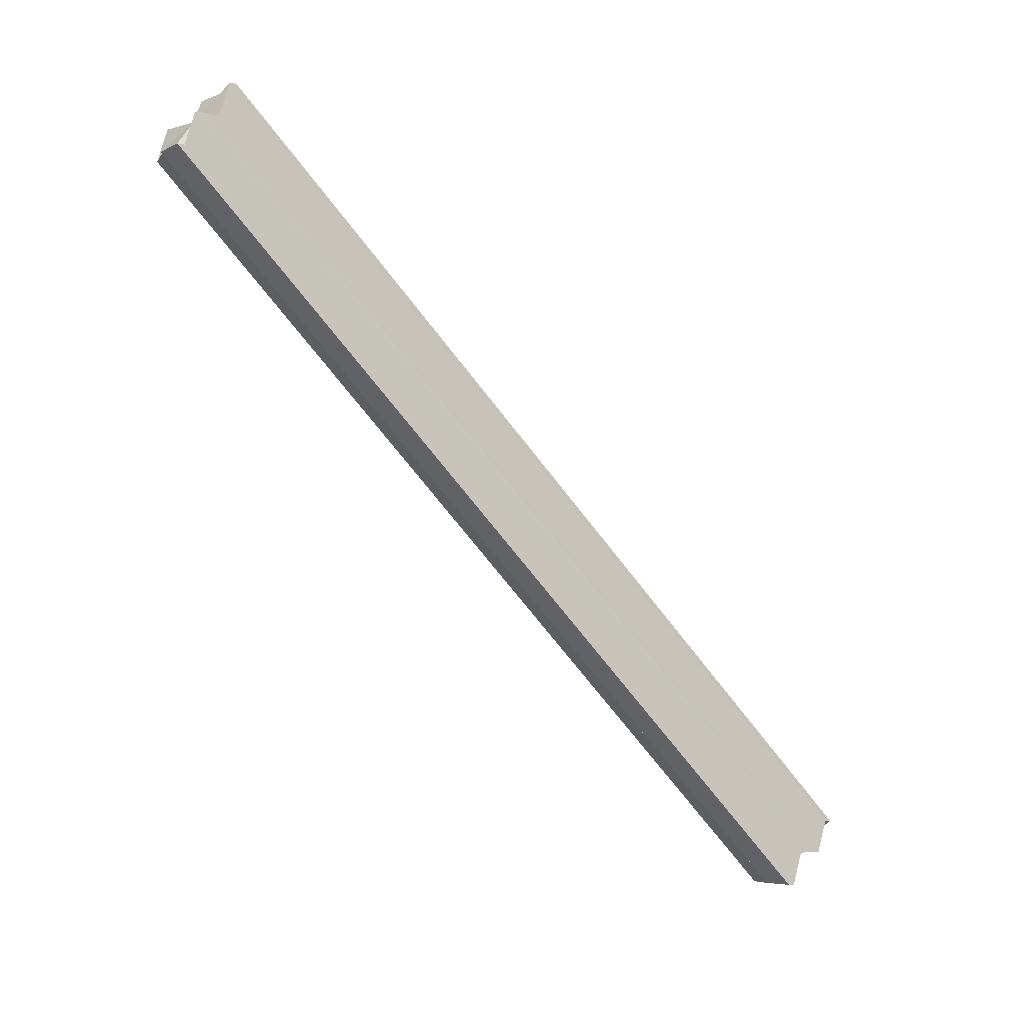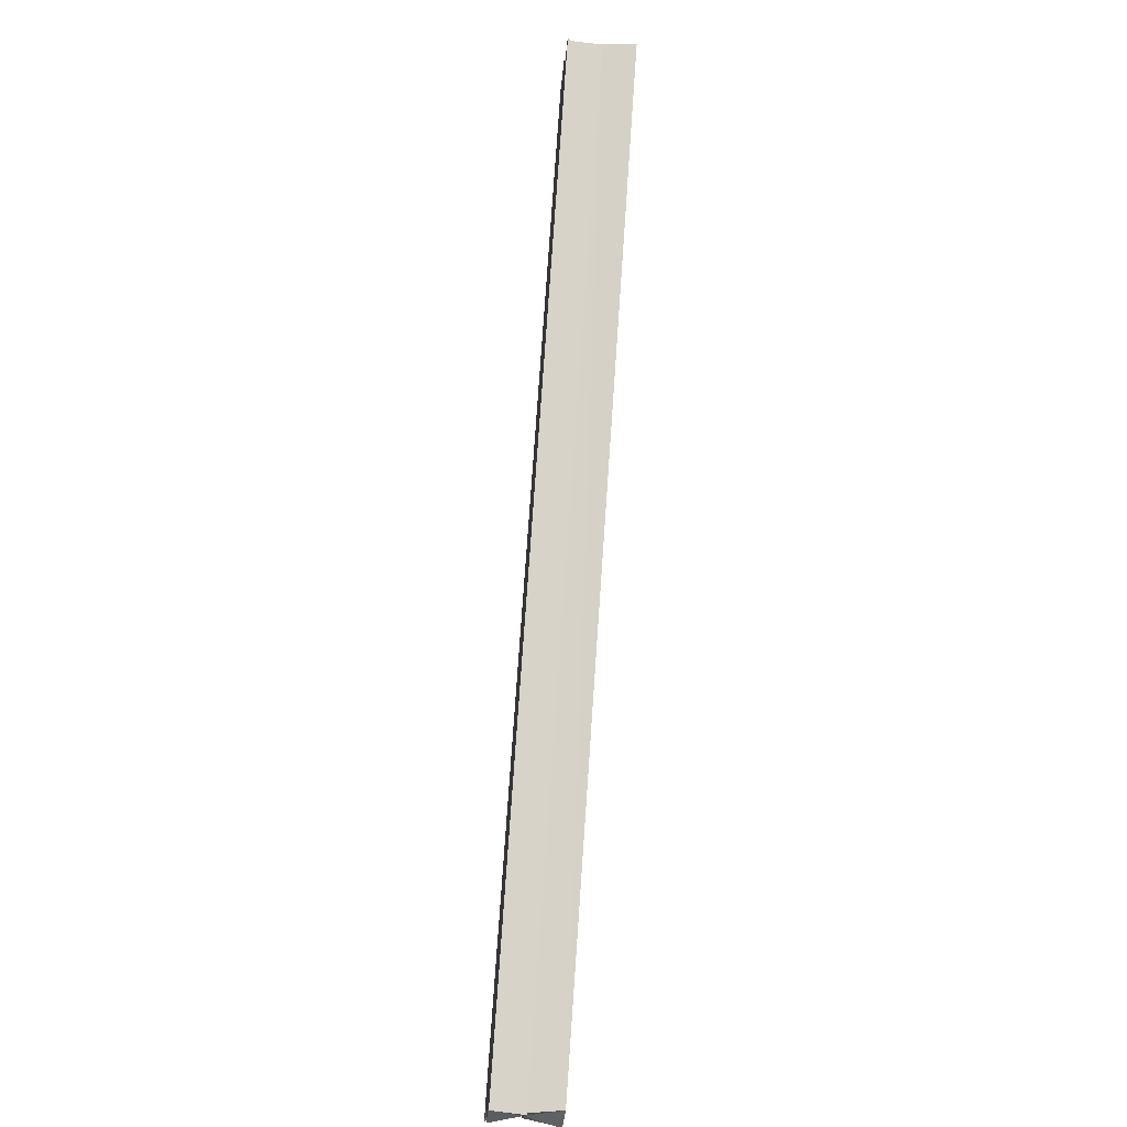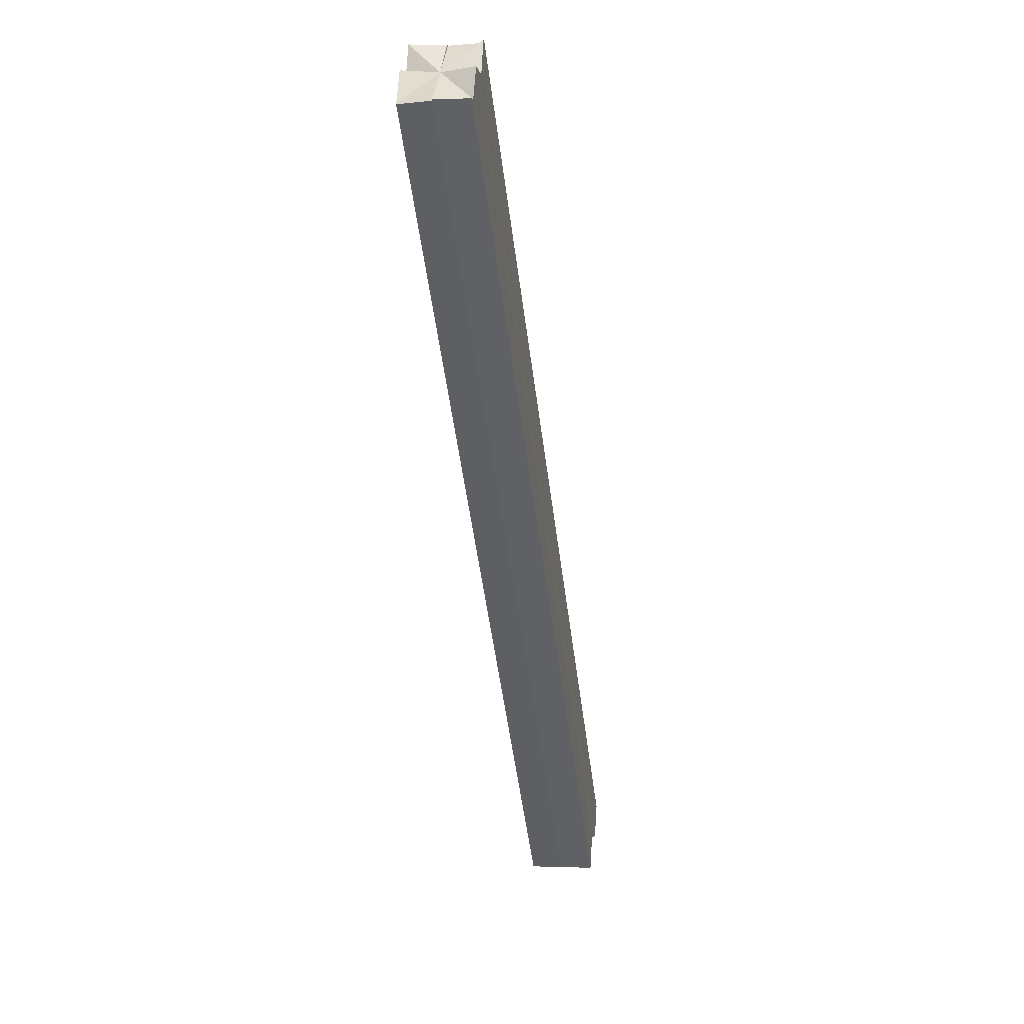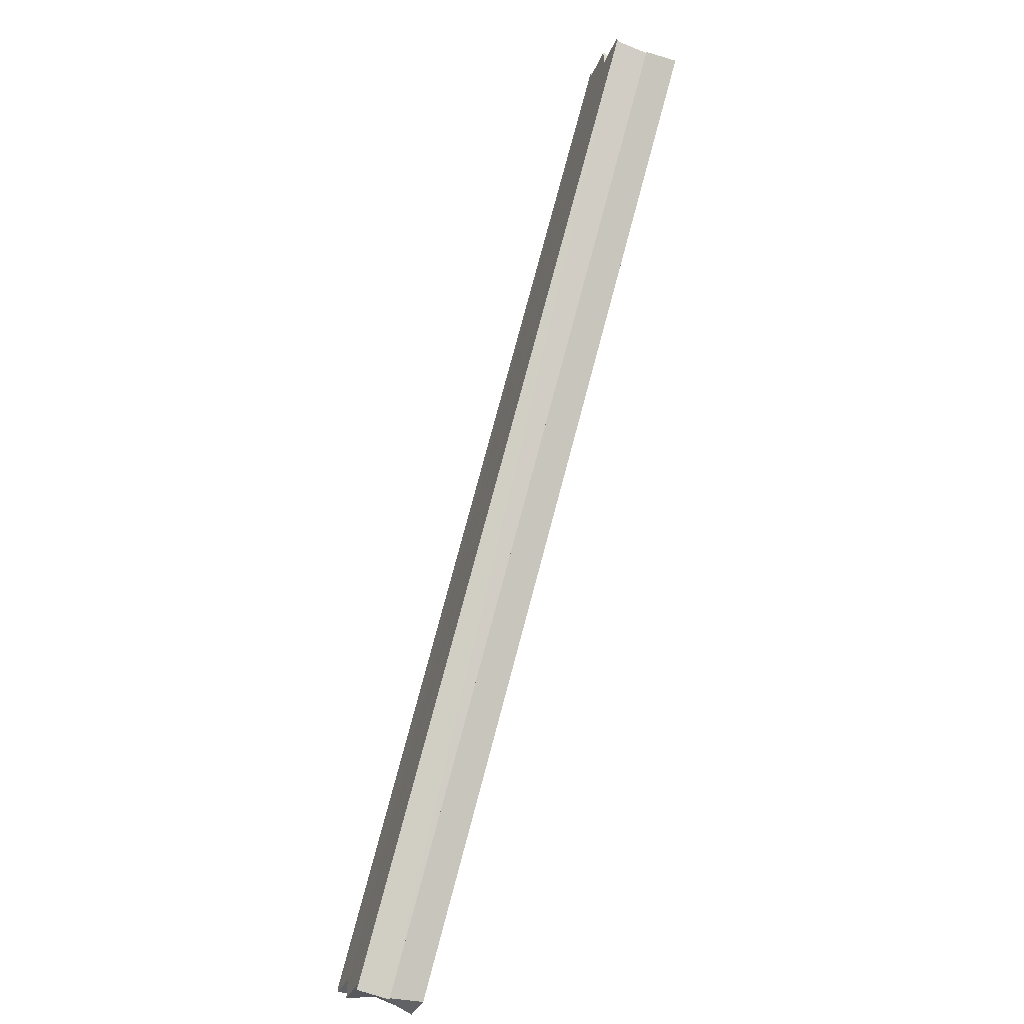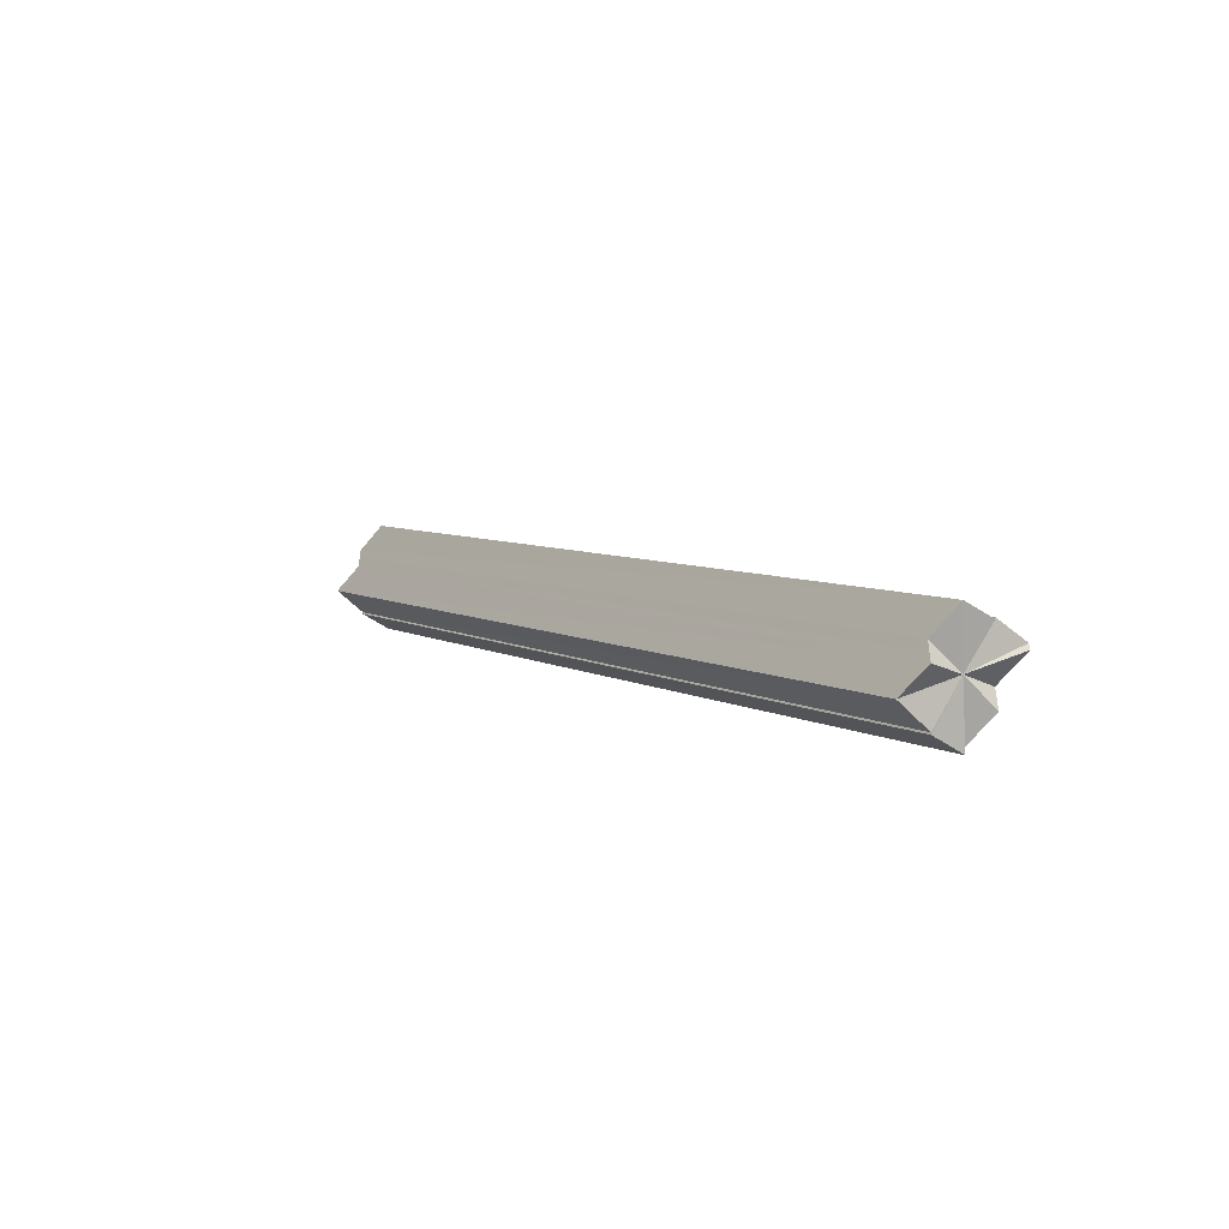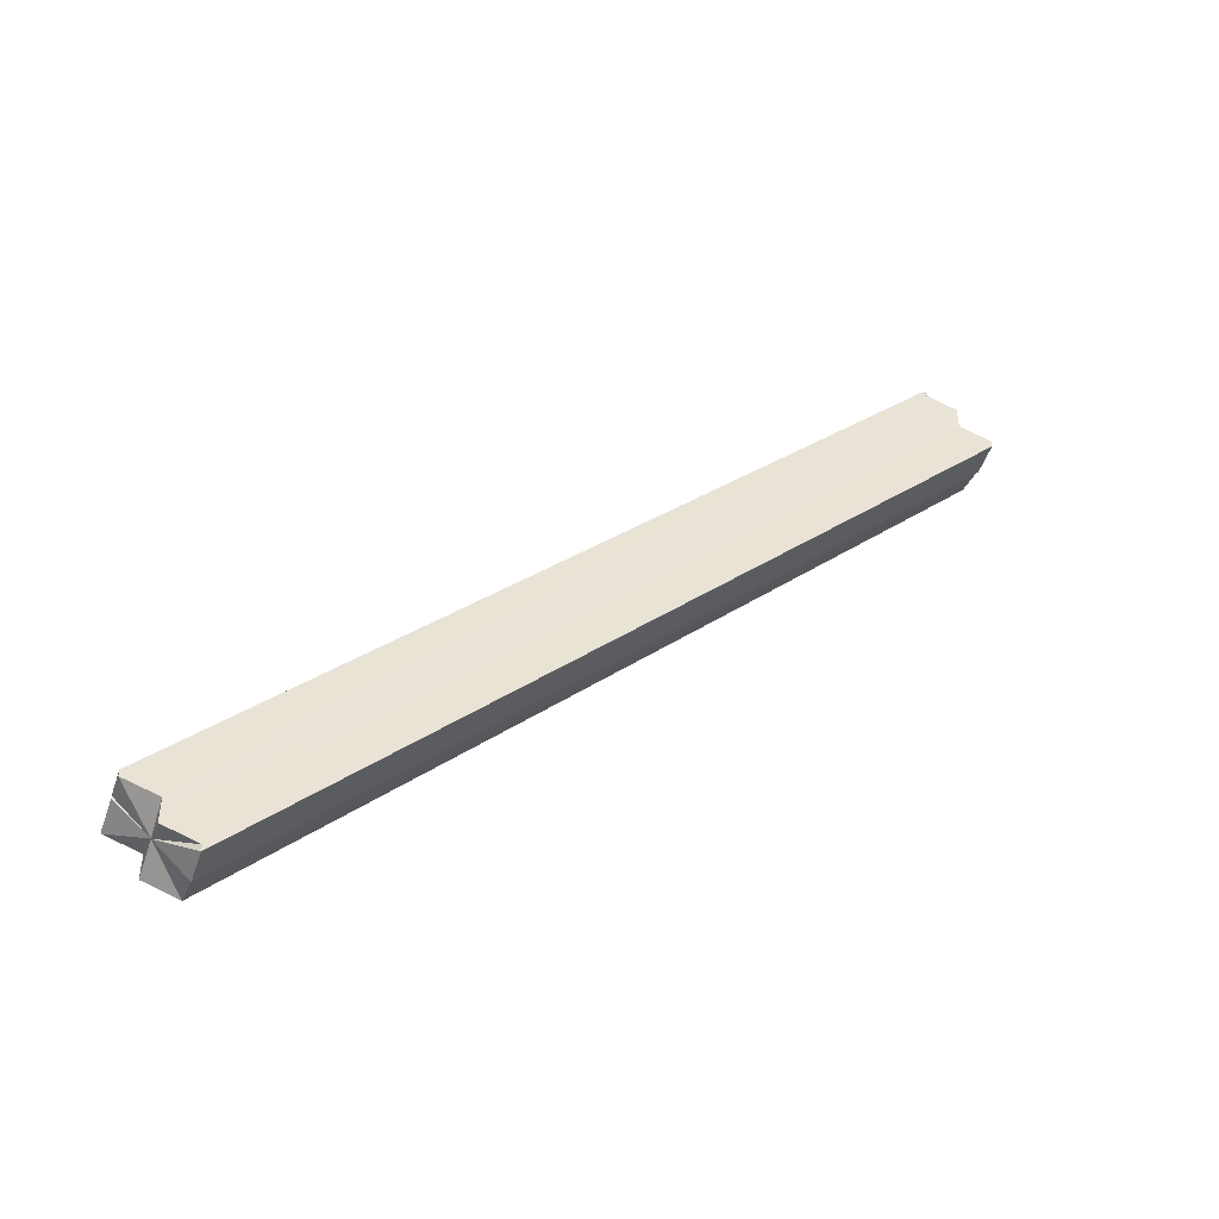
<metadata>
{"format":"obj","ext":"obj","renderer":"f3d","projection":"perspective","resolution":1024,"background":"white","views":[{"elev":-6.5,"azim":-121.4,"up":"+Y"},{"elev":-57.4,"azim":-5.6,"up":"+Z"},{"elev":-5.1,"azim":-169.9,"up":"+Y"},{"elev":-53.9,"azim":-21.5,"up":"+Z"},{"elev":-48.4,"azim":137.9,"up":"+Z"},{"elev":-45.7,"azim":-109.1,"up":"+Z"}]}
</metadata>
<code>
o 8135
v 2174 1870 11.71
v 2174 1870 11.71
v 2174 1870 11.5
v 2174 1870 11.71
v 2174 1870 11.5
v 2174 1870 11.7
v 2174 1870 11.71
v 2174 1870 11.69
v 2174 1870 11.7
v 2174 1870 11.49
v 2174 1870 11.5
v 2174 1870 11.48
v 2174 1870 11.48
v 2174 1870 11.69
v 2174 1870 11.7
v 2174 1870 11.7
v 2174 1870 11.48
v 2174 1870 11.7
v 2174 1870 11.7
v 2174 1870 11.7
v 2174 1870 11.69
v 2174 1870 11.7
v 2174 1870 11.7
v 2174 1870 11.49
v 2174 1870 11.49
v 2174 1870 11.71
v 2174 1870 11.71
v 2174 1870 11.71
v 2174 1870 11.71
v 2174 1870 11.5
v 2174 1870 11.5
v 2174 1870 11.49
v 2174 1870 11.7
v 2174 1870 11.5
v 2174 1870 11.7
v 2174 1870 11.7
v 2174 1870 11.49
v 2174 1870 11.7
v 2174 1870 11.7
v 2174 1870 11.7
v 2174 1870 11.7
v 2174 1870 11.7
v 2174 1870 11.71
v 2174 1870 11.71
v 2174 1870 11.5
v 2174 1870 11.5
v 2174 1870 11.71
v 2174 1870 11.71
v 2174 1870 11.71
v 2174 1870 11.71
v 2174 1870 11.71
v 2174 1870 11.7
v 2174 1870 11.7
v 2174 1870 11.71
v 2174 1870 11.5
v 2174 1870 11.5
v 2174 1870 11.71
v 2174 1870 11.71
v 2174 1870 11.7
v 2174 1870 11.49
v 2174 1870 11.7
v 2174 1870 11.49
v 2174 1870 11.49
v 2174 1870 11.7
v 2174 1870 11.49
v 2174 1870 11.48
v 2174 1870 11.49
v 2174 1870 11.49
v 2174 1870 11.7
v 2174 1870 11.49
v 2174 1870 11.71
v 2174 1870 11.5
v 2174 1870 11.49
v 2174 1870 11.48
v 2174 1870 11.49
v 2174 1870 11.7
v 2174 1870 11.7
v 2174 1870 11.7
v 2174 1870 11.5
v 2174 1870 11.5
v 2174 1870 11.5
v 2174 1870 11.71
v 2174 1870 11.71
v 2174 1870 11.71
v 2174 1870 11.49
v 2174 1870 11.5
v 2174 1870 11.5
v 2174 1870 11.5
v 2174 1870 11.48
v 2174 1870 11.48
v 2174 1870 11.49
v 2174 1870 11.49
v 2174 1870 11.49
v 2174 1870 11.49
v 2174 1870 11.5
v 2174 1870 11.5
v 2174 1870 11.49
v 2174 1870 11.49
v 2174 1870 11.5
v 2174 1870 11.5
v 2174 1870 11.71
v 2174 1870 11.71
v 2174 1870 11.7
v 2174 1870 11.7
v 2174 1870 11.49
v 2174 1870 11.71
v 2174 1870 11.5
v 2174 1870 11.7
v 2174 1870 11.69
v 2174 1870 11.48
v 2174 1870 11.48
v 2174 1870 11.69
v 2174 1870 11.48
v 2174 1870 11.7
v 2174 1870 11.7
v 2174 1870 11.48
f 1 2 3
f 3 4 5
f 6 7 1
f 6 8 9
f 10 11 5
f 10 12 13
f 14 15 13
f 13 16 17
f 18 19 16
f 20 16 21
f 18 22 23
f 24 23 25
f 18 26 27
f 18 28 29
f 30 29 31
f 32 33 24
f 34 35 32
f 33 36 37
f 38 36 33
f 38 27 39
f 38 39 40
f 38 41 42
f 38 42 43
f 38 43 44
f 45 44 46
f 47 48 45
f 20 44 49
f 20 50 51
f 20 52 53
f 54 50 55
f 56 54 55
f 57 58 56
f 59 57 60
f 61 59 62
f 63 56 30
f 64 52 65
f 66 64 65
f 63 66 67
f 67 52 68
f 68 69 70
f 70 71 72
f 63 73 74
f 75 76 74
f 77 78 75
f 63 79 80
f 81 82 80
f 83 84 81
f 85 86 79
f 85 87 88
f 85 89 90
f 85 91 92
f 93 92 94
f 93 94 95
f 93 96 97
f 93 97 98
f 93 98 73
f 93 99 100
f 99 101 100
f 102 103 100
f 103 104 105
f 106 102 107
f 108 109 110
f 111 112 113
f 114 115 116

</code>
